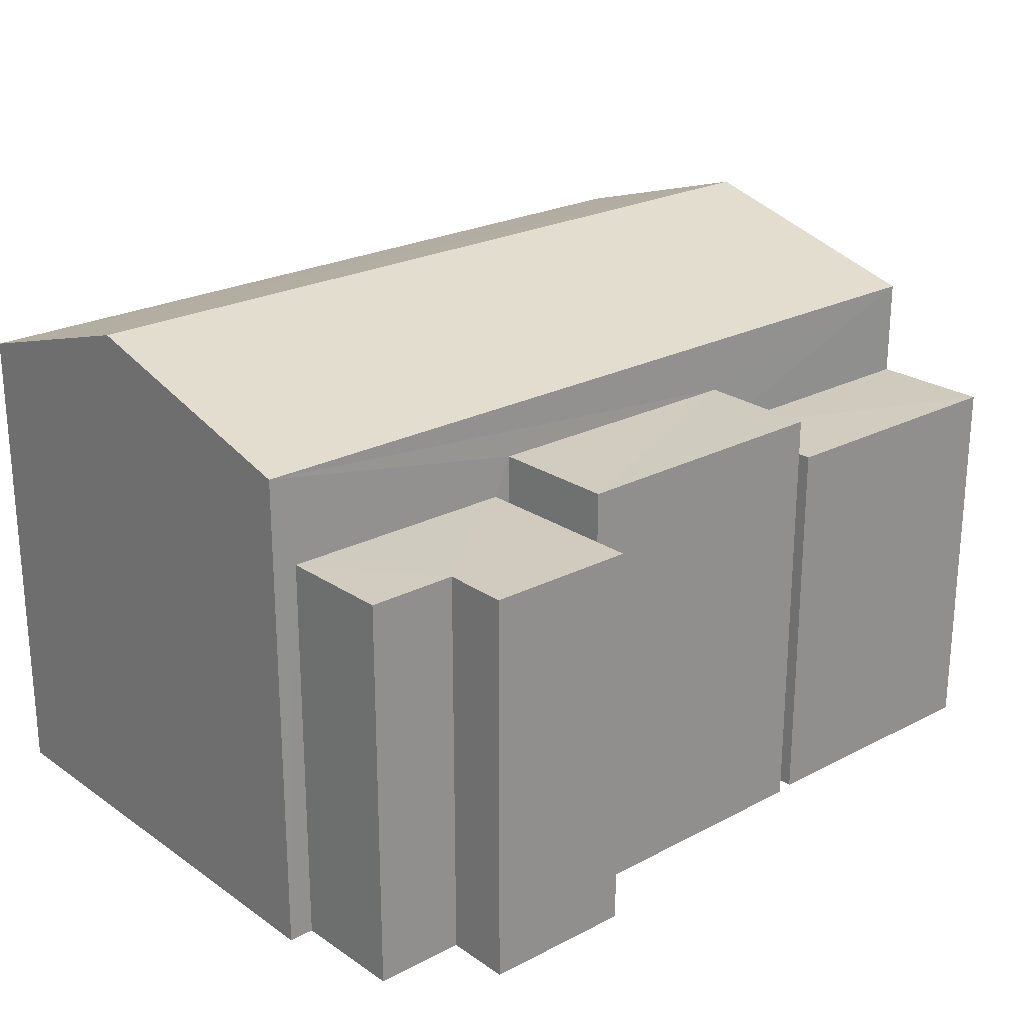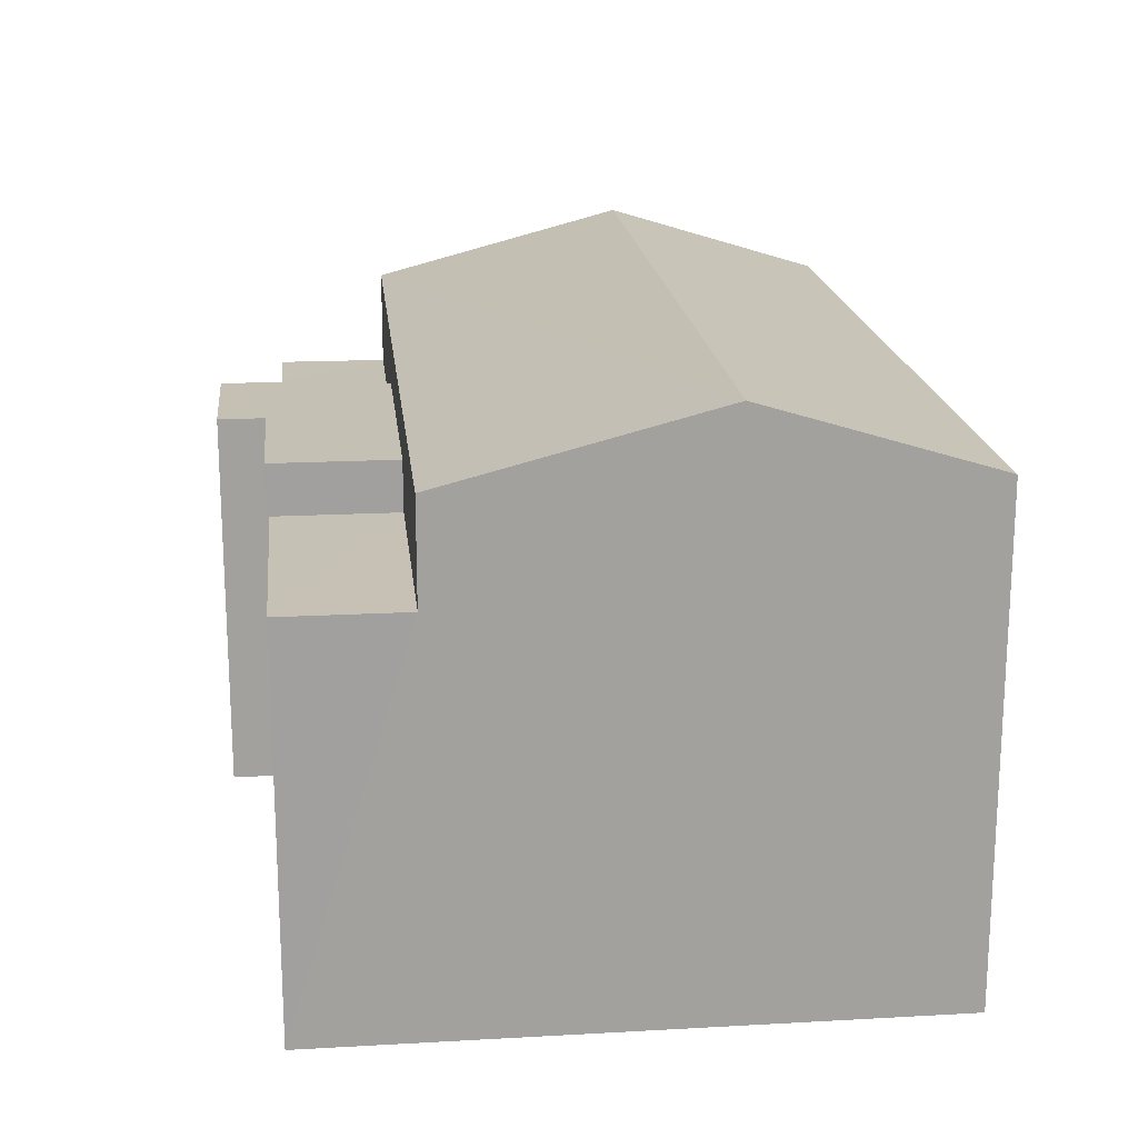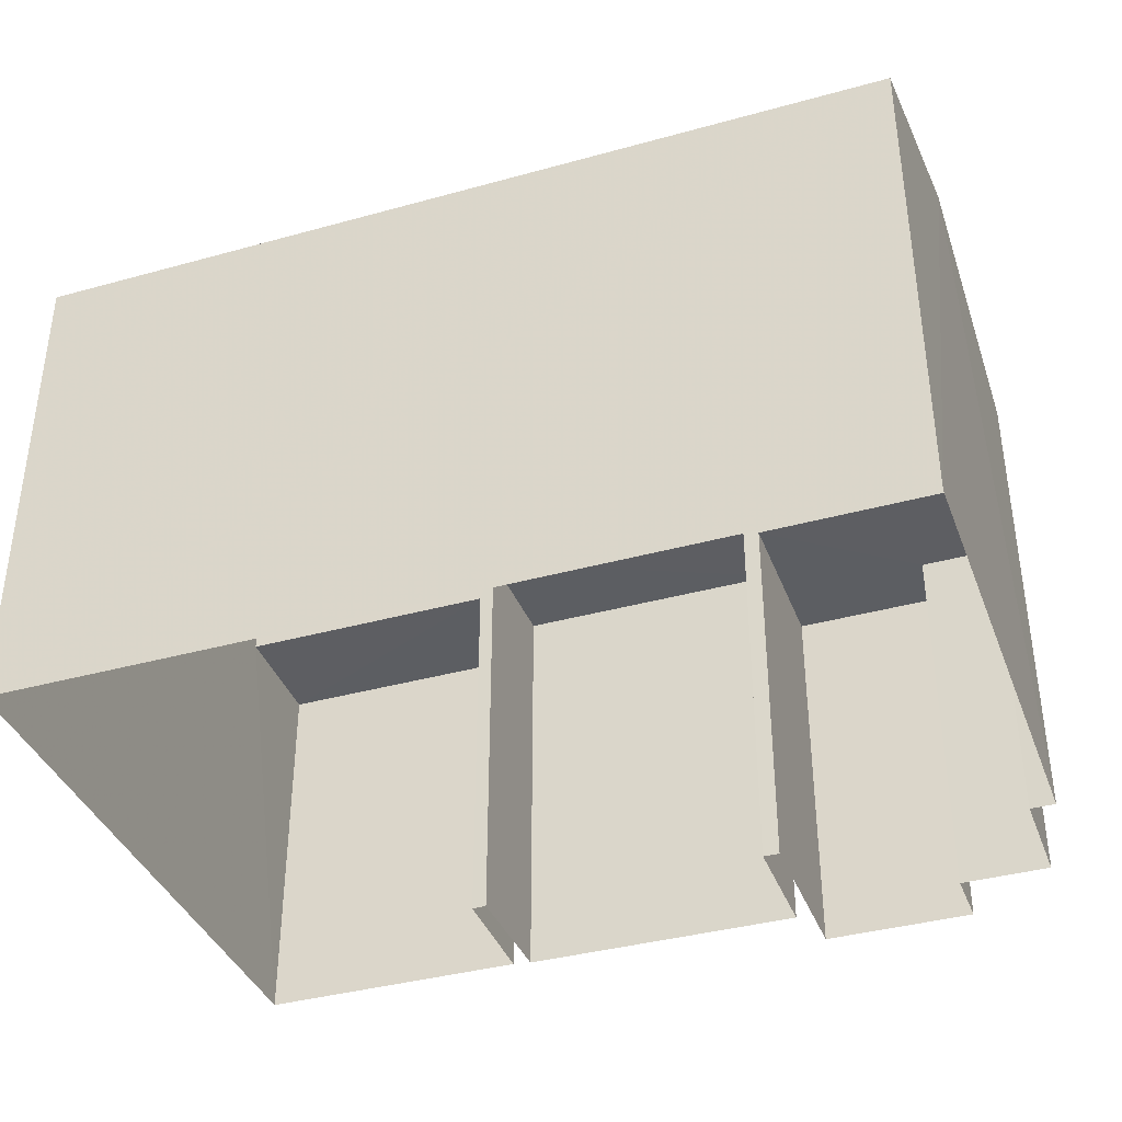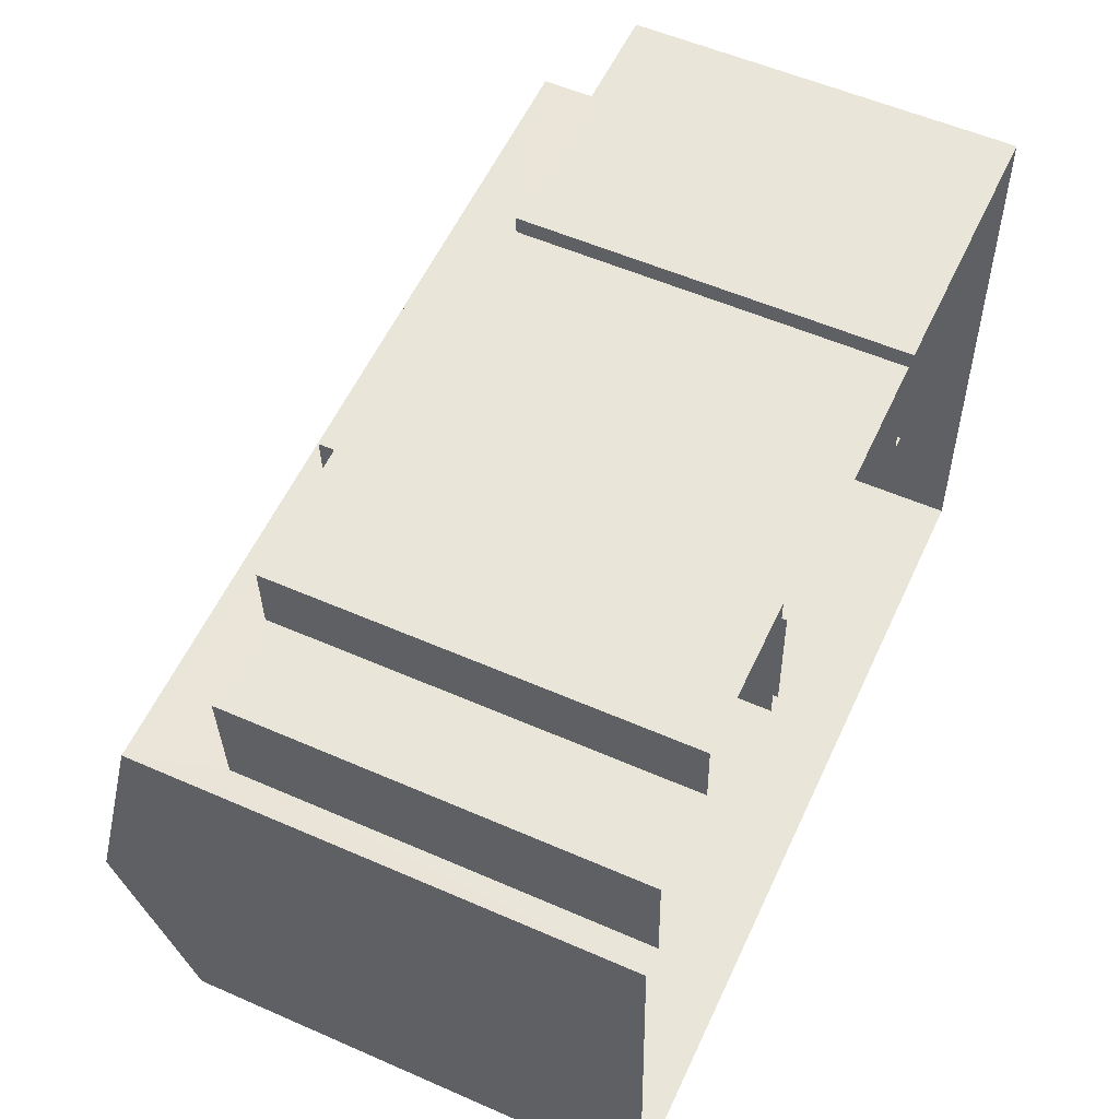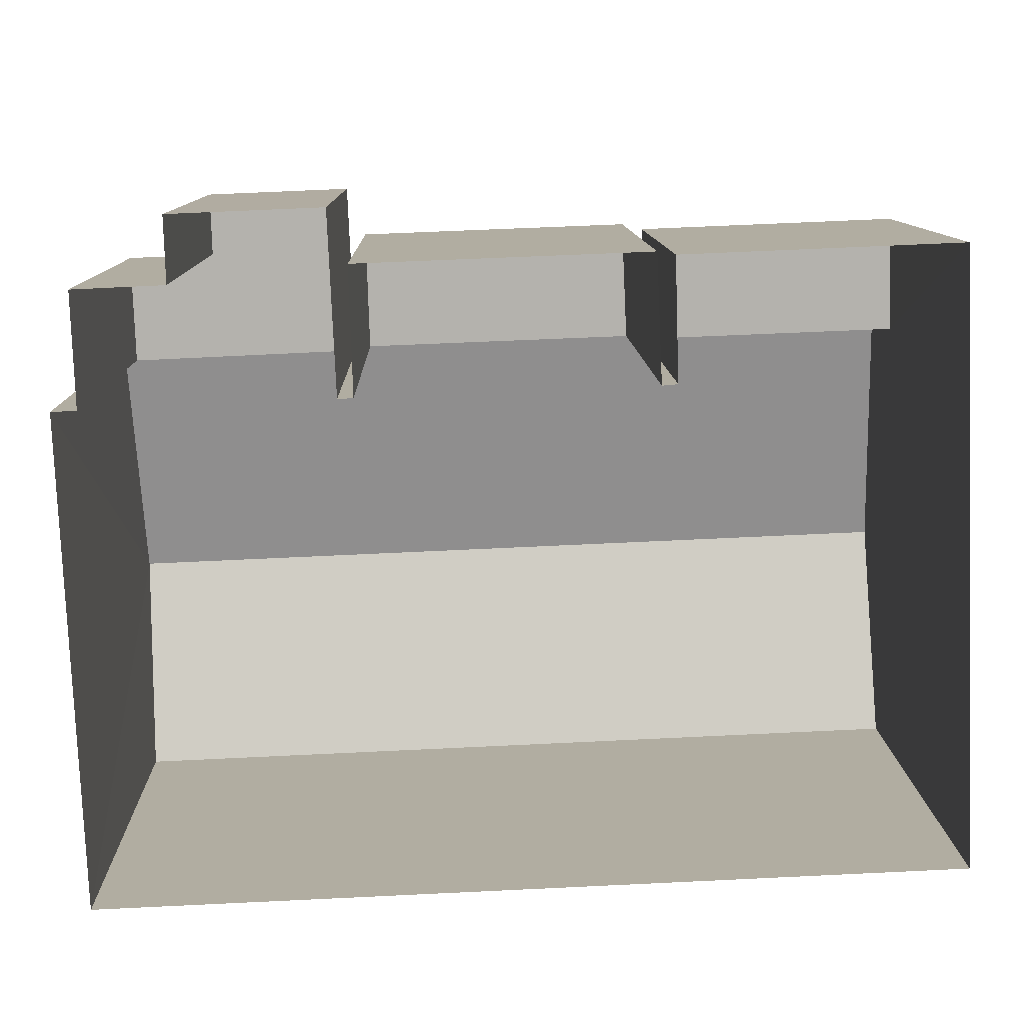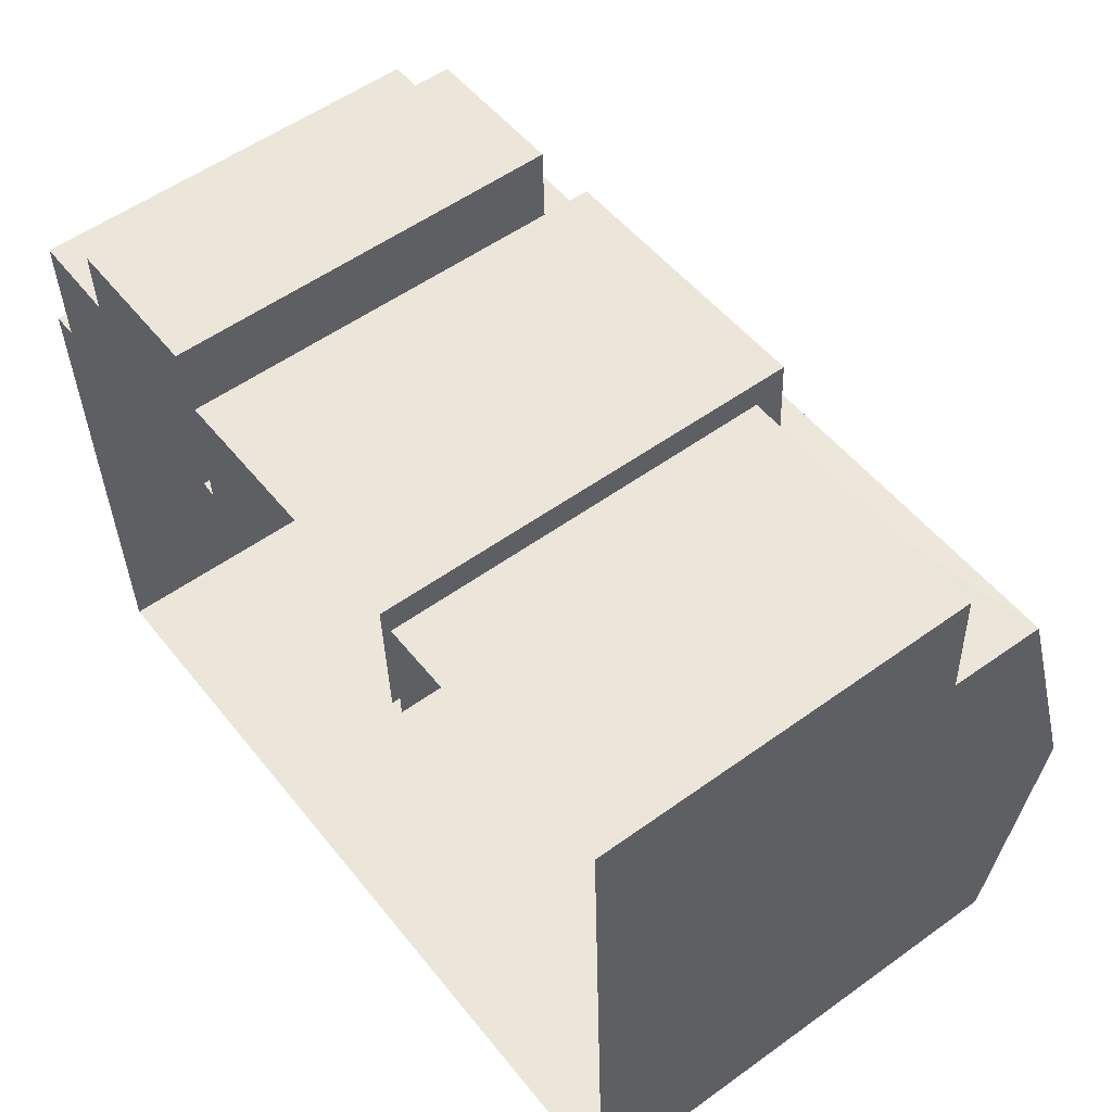
<metadata>
{"format":"obj","ext":"obj","renderer":"f3d","projection":"perspective","resolution":1024,"background":"white","views":[{"elev":23.6,"azim":136.5,"up":"+Z"},{"elev":18.5,"azim":-98.4,"up":"+Z"},{"elev":-38.1,"azim":17.1,"up":"+Z"},{"elev":55.0,"azim":114.8,"up":"+Y"},{"elev":10.6,"azim":178.6,"up":"+Y"},{"elev":54.7,"azim":-127.2,"up":"+Y"}]}
</metadata>
<code>
v -3.739e+05 -1.044e+05 23.71
v -3.739e+05 -1.044e+05 23.71
v -3.739e+05 -1.044e+05 23.71
v -3.739e+05 -1.044e+05 23.71
v -3.739e+05 -1.044e+05 23.71
v -3.739e+05 -1.044e+05 23.71
v -3.739e+05 -1.044e+05 23.71
v -3.739e+05 -1.044e+05 23.71
v -3.739e+05 -1.044e+05 23.71
v -3.739e+05 -1.044e+05 23.71
v -3.739e+05 -1.044e+05 23.71
v -3.739e+05 -1.044e+05 23.71
v -3.739e+05 -1.044e+05 23.71
v -3.739e+05 -1.044e+05 23.71
v -3.739e+05 -1.044e+05 23.71
v -3.739e+05 -1.044e+05 23.71
v -3.739e+05 -1.044e+05 31
v -3.739e+05 -1.044e+05 31
v -3.739e+05 -1.044e+05 32.01
v -3.739e+05 -1.044e+05 32.01
v -3.739e+05 -1.044e+05 31
v -3.739e+05 -1.044e+05 31
v -3.739e+05 -1.044e+05 29.63
v -3.739e+05 -1.044e+05 29.63
v -3.739e+05 -1.044e+05 29.63
v -3.739e+05 -1.044e+05 29.63
v -3.739e+05 -1.044e+05 29.63
v -3.739e+05 -1.044e+05 29.63
v -3.739e+05 -1.044e+05 30.19
v -3.739e+05 -1.044e+05 30.19
v -3.739e+05 -1.044e+05 30.19
v -3.739e+05 -1.044e+05 30.19
v -3.739e+05 -1.044e+05 29.51
v -3.739e+05 -1.044e+05 29.51
v -3.739e+05 -1.044e+05 29.51
v -3.739e+05 -1.044e+05 29.51
f 1 2 3
f 4 5 2
f 6 7 8
f 9 5 10
f 11 12 4
f 3 13 1
f 8 14 10
f 6 8 15
f 16 15 5
f 12 16 4
f 4 2 1
f 16 5 4
f 15 10 5
f 8 10 15
f 17 18 19
f 20 17 19
f 19 21 20
f 19 22 21
f 23 24 25
f 24 26 25
f 25 27 28
f 25 26 27
f 29 30 31
f 29 32 30
f 33 34 35
f 36 33 35
f 10 14 28
f 27 10 28
f 29 4 33
f 26 15 16
f 4 1 33
f 17 32 29
f 16 32 26
f 9 10 27
f 18 33 36
f 32 27 26
f 17 9 27
f 18 17 29
f 18 29 33
f 17 27 32
f 21 5 20
f 5 9 20
f 9 17 20
f 15 24 6
f 15 26 24
f 29 31 11
f 4 29 11
f 21 2 5
f 21 22 2
f 33 13 34
f 33 1 13
f 22 19 2
f 19 18 36
f 2 36 3
f 3 36 35
f 2 19 36
f 28 14 8
f 25 28 8
f 31 12 11
f 31 30 12
f 23 7 6
f 24 23 6
f 25 8 7
f 23 25 7
f 35 13 3
f 35 34 13
f 16 12 30
f 32 16 30

</code>
